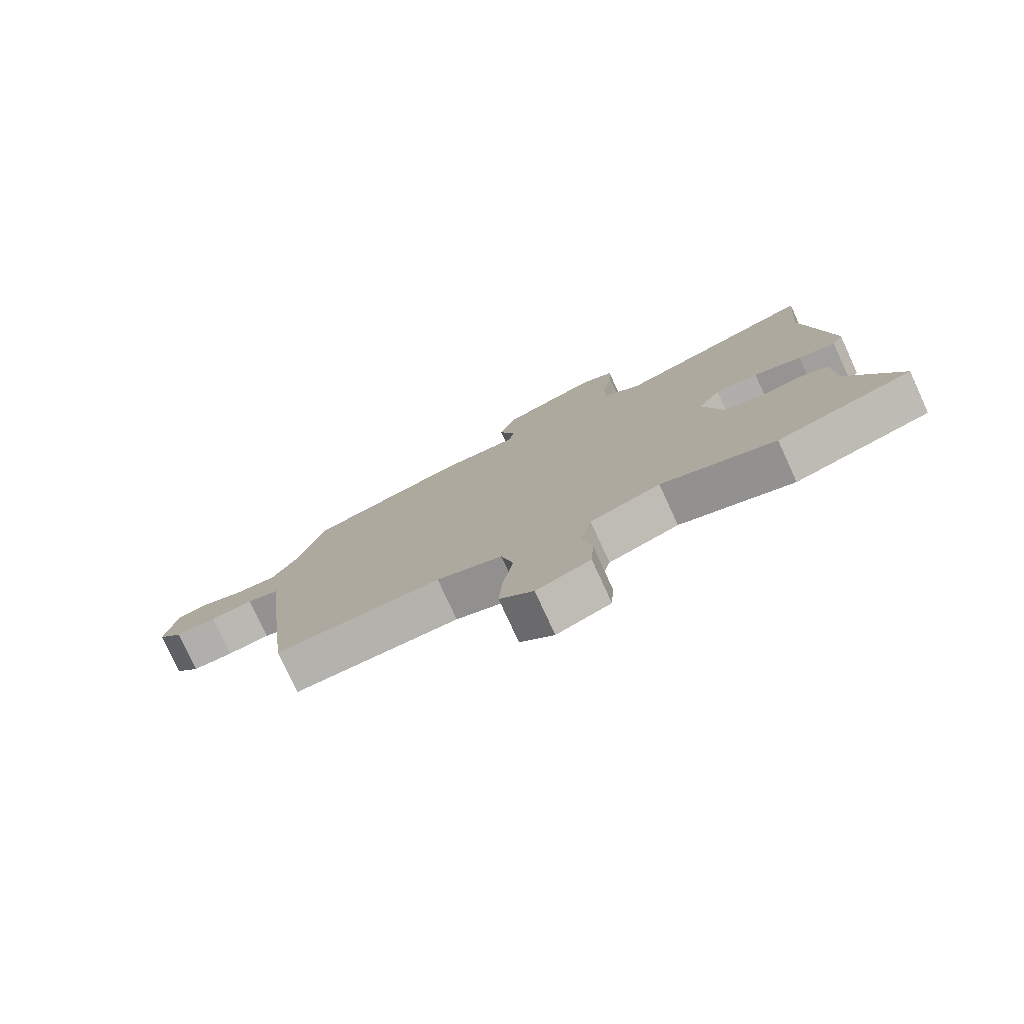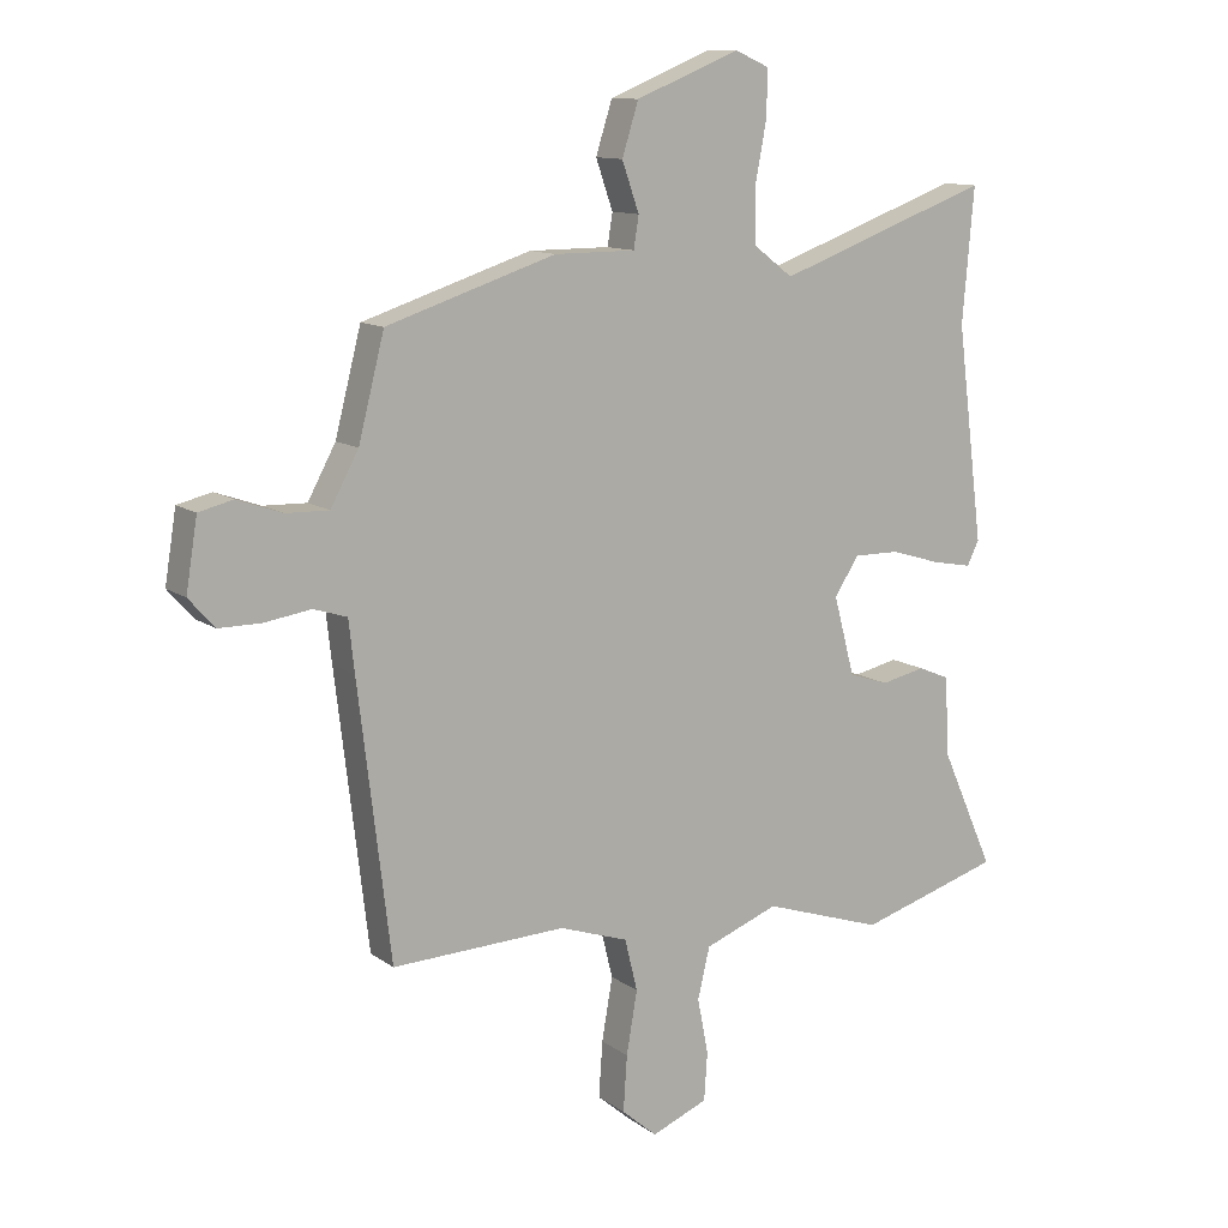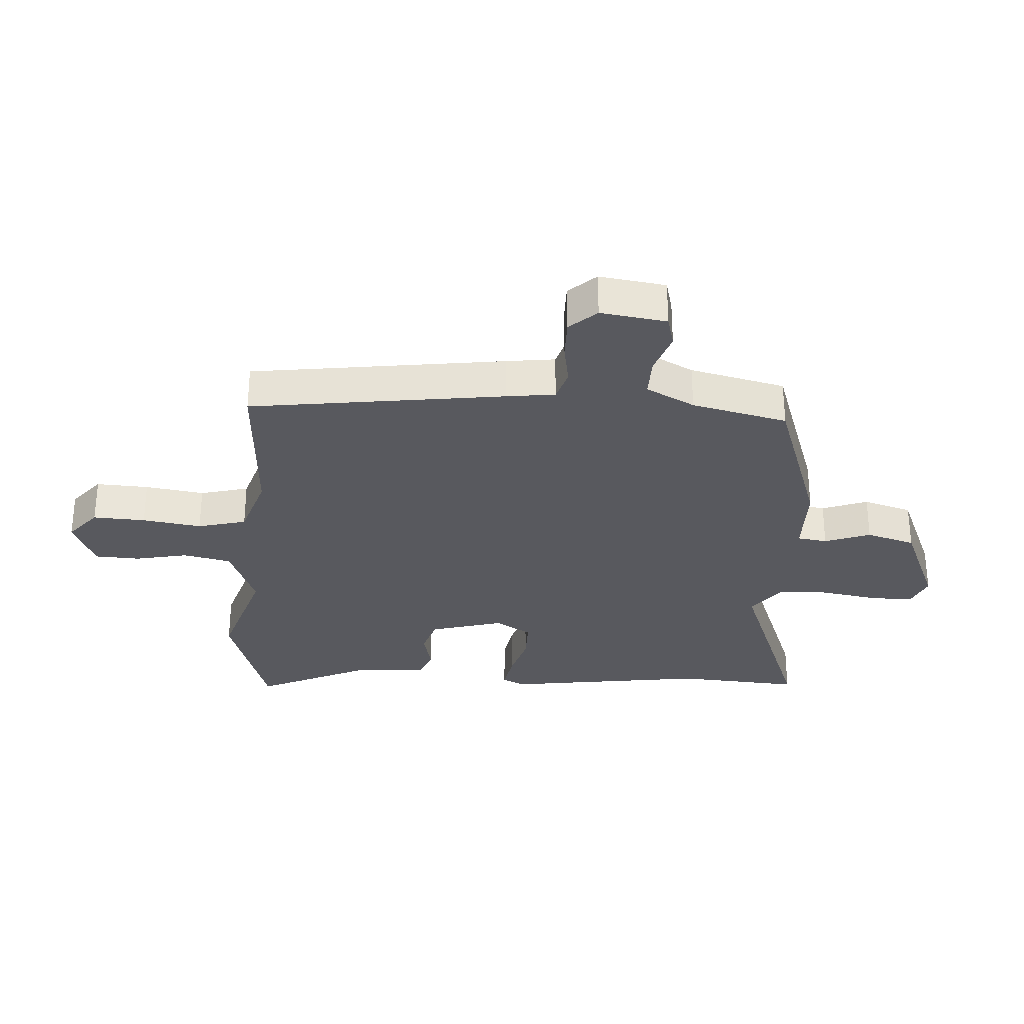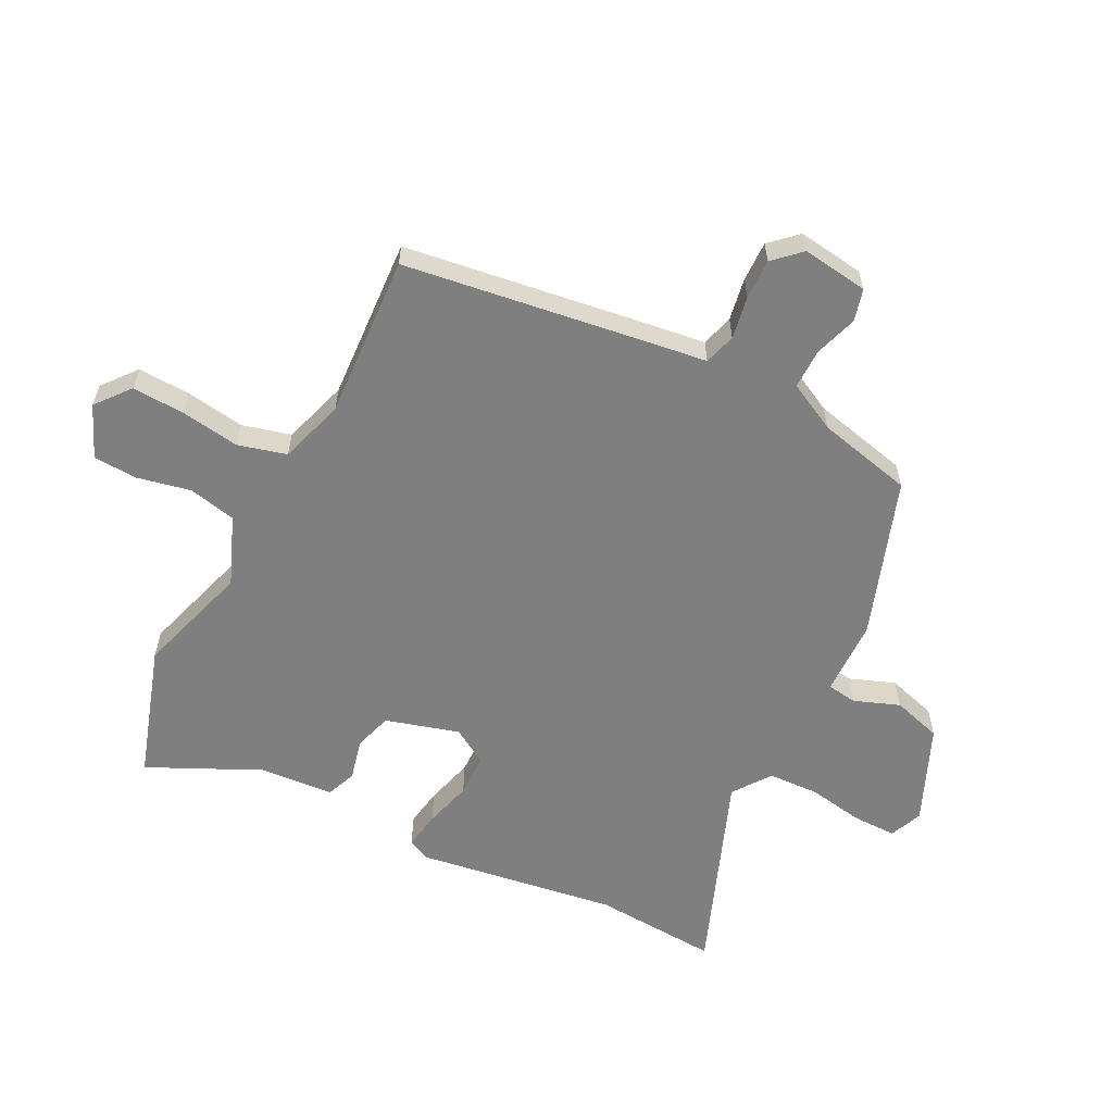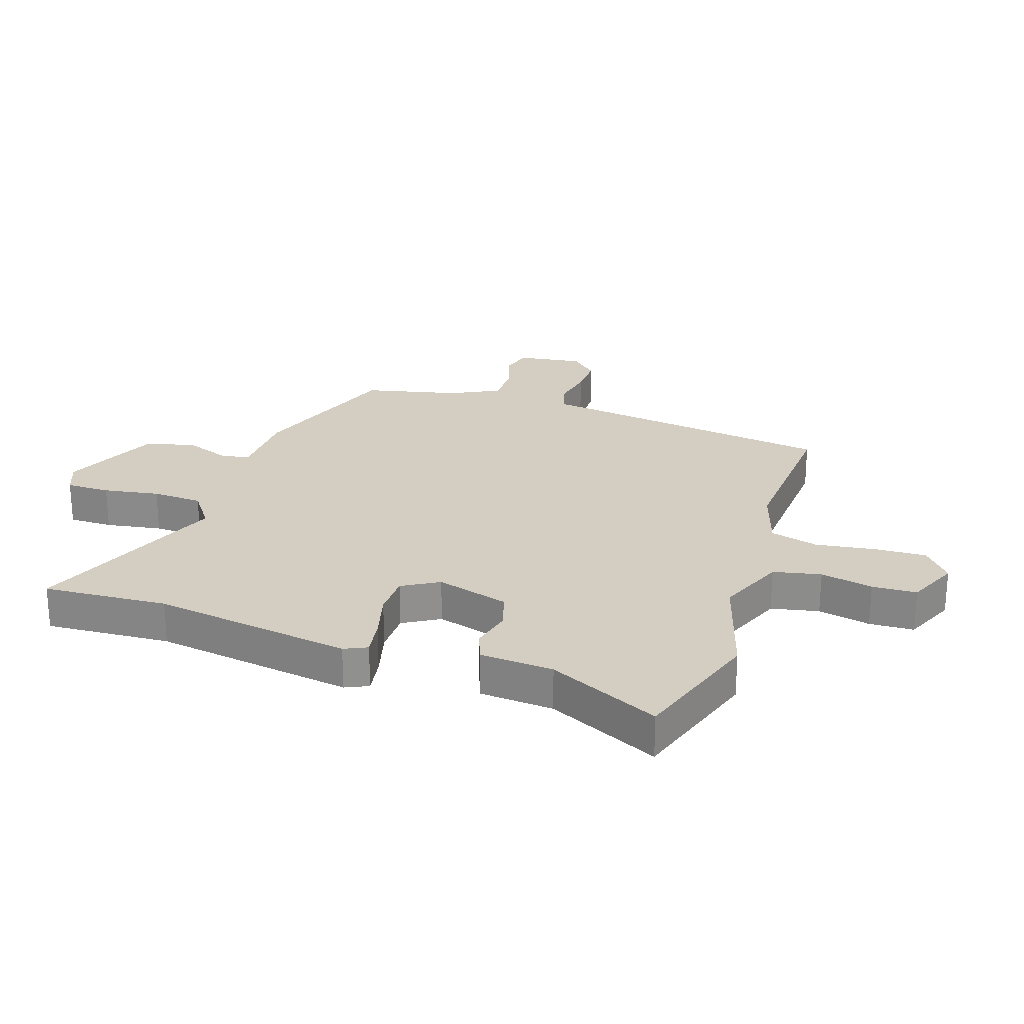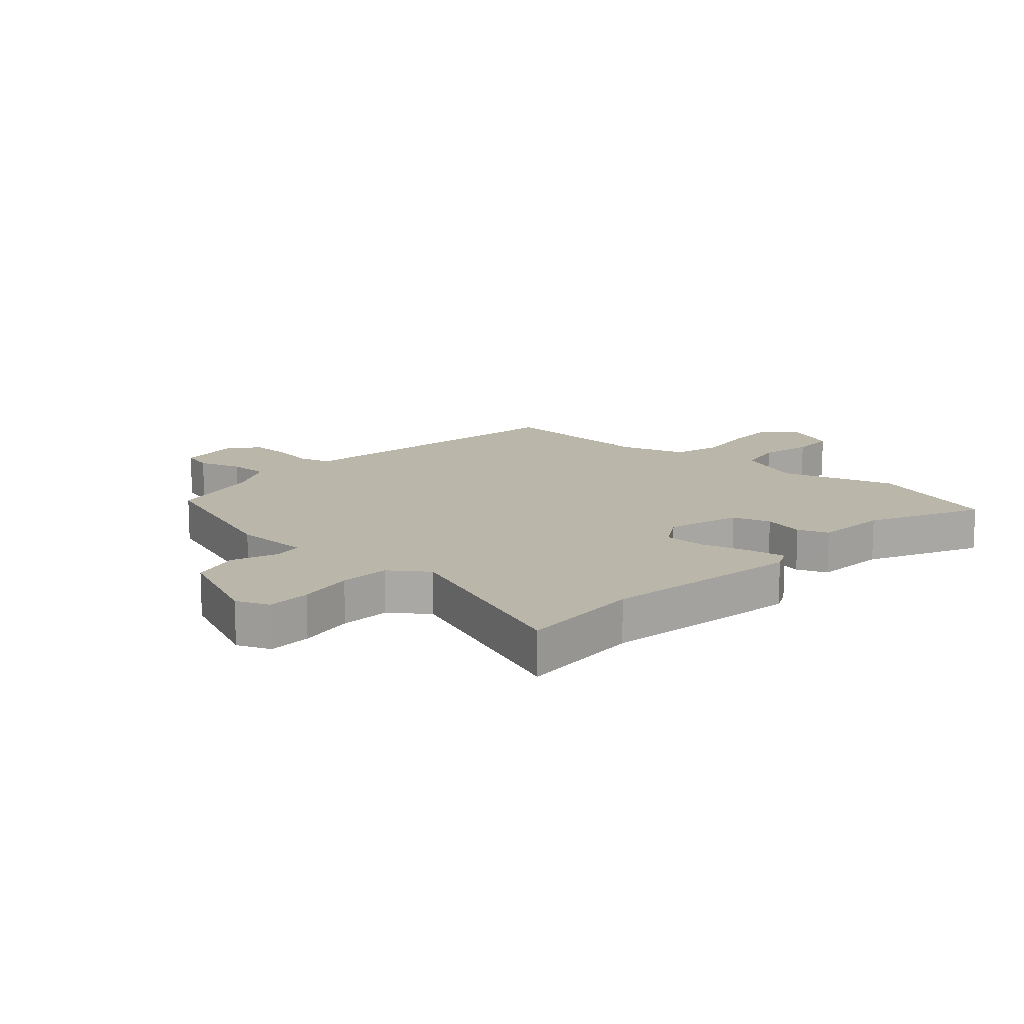
<metadata>
{"format":"obj","ext":"obj","renderer":"f3d","projection":"perspective","resolution":1024,"background":"white","views":[{"elev":-78.3,"azim":24.7,"up":"+Z"},{"elev":11.8,"azim":-31.8,"up":"+Z"},{"elev":-30.3,"azim":-92.7,"up":"+Y"},{"elev":-59.8,"azim":-115.7,"up":"+Y"},{"elev":24.9,"azim":109.9,"up":"+Y"},{"elev":13.8,"azim":43.5,"up":"+Y"}]}
</metadata>
<code>
v 0.508 0.07 0.594
v 0.49 0.07 0.384
v 0.533 0.07 0.046
v 0.514 0.07 0.008
v 0.451 0.07 0.02
v 0.371 0.07 0.044
v 0.299 0.07 0.045
v 0.261 0.07 -0.015
v 0.294 0.07 -0.139
v 0.357 0.07 -0.16
v 0.427 0.07 -0.145
v 0.477 0.07 -0.166
v 0.483 0.07 -0.29
v 0.568 0.07 -0.48
v 0.342 0.07 -0.547
v 0.152 0.07 -0.484
v 0.035 0.07 -0.528
v 0.016 0.07 -0.608
v 0.033 0.07 -0.697
v 0.028 0.07 -0.772
v -0.061 0.07 -0.808
v -0.117 0.07 -0.76
v -0.111 0.07 -0.672
v -0.094 0.07 -0.573
v -0.114 0.07 -0.491
v -0.223 0.07 -0.454
v -0.498 0.07 -0.464
v -0.549 0.07 -0.036
v -0.558 0.07 0.045
v -0.611 0.07 0.062
v -0.683 0.07 0.051
v -0.751 0.07 0.051
v -0.792 0.07 0.097
v -0.774 0.07 0.208
v -0.72 0.07 0.221
v -0.649 0.07 0.196
v -0.581 0.07 0.194
v -0.537 0.07 0.275
v -0.496 0.07 0.435
v -0.229 0.07 0.521
v -0.101 0.07 0.521
v -0.093 0.07 0.571
v -0.12 0.07 0.648
v -0.094 0.07 0.73
v 0.07 0.07 0.796
v 0.125 0.07 0.772
v 0.123 0.07 0.698
v 0.105 0.07 0.604
v 0.107 0.07 0.519
v 0.169 0.07 0.472
v 0.508 0 0.594
v 0.49 0 0.384
v 0.533 0 0.046
v 0.514 0 0.008
v 0.451 0 0.02
v 0.371 0 0.044
v 0.299 0 0.045
v 0.261 0 -0.015
v 0.294 0 -0.139
v 0.357 0 -0.16
v 0.427 0 -0.145
v 0.477 0 -0.166
v 0.483 0 -0.29
v 0.568 0 -0.48
v 0.342 0 -0.547
v 0.152 0 -0.484
v 0.035 0 -0.528
v 0.016 0 -0.608
v 0.033 0 -0.697
v 0.028 0 -0.772
v -0.061 0 -0.808
v -0.117 0 -0.76
v -0.111 0 -0.672
v -0.094 0 -0.573
v -0.114 0 -0.491
v -0.223 0 -0.454
v -0.498 0 -0.464
v -0.549 0 -0.036
v -0.558 0 0.045
v -0.611 0 0.062
v -0.683 0 0.051
v -0.751 0 0.051
v -0.792 0 0.097
v -0.774 0 0.208
v -0.72 0 0.221
v -0.649 0 0.196
v -0.581 0 0.194
v -0.537 0 0.275
v -0.496 0 0.435
v -0.229 0 0.521
v -0.101 0 0.521
v -0.093 0 0.571
v -0.12 0 0.648
v -0.094 0 0.73
v 0.07 0 0.796
v 0.125 0 0.772
v 0.123 0 0.698
v 0.105 0 0.604
v 0.107 0 0.519
v 0.169 0 0.472
f 45 46 47 48
f 45 48 49
f 42 43 44 45
f 41 42 45 49
f 38 39 40 41
f 37 38 41 49
f 33 34 35 36
f 33 36 37
f 30 31 32 33
f 30 33 37
f 29 30 37 49
f 26 27 28 29
f 25 26 29 49
f 21 22 23 24
f 19 20 21 24
f 18 19 24 25
f 17 18 25 49
f 13 14 15 16
f 10 11 12 13
f 9 10 13 16
f 8 9 16 17
f 3 4 5 6
f 2 3 6 7
f 50 1 2 7
f 8 17 49 50
f 7 8 50
f 98 97 96 95
f 99 98 95
f 95 94 93 92
f 99 95 92 91
f 91 90 89 88
f 99 91 88 87
f 86 85 84 83
f 87 86 83
f 83 82 81 80
f 87 83 80
f 99 87 80 79
f 79 78 77 76
f 99 79 76 75
f 74 73 72 71
f 74 71 70 69
f 75 74 69 68
f 99 75 68 67
f 66 65 64 63
f 63 62 61 60
f 66 63 60 59
f 67 66 59 58
f 56 55 54 53
f 57 56 53 52
f 57 52 51 100
f 100 99 67 58
f 100 58 57
f 1 51 52 2
f 2 52 53 3
f 3 53 54 4
f 4 54 55 5
f 5 55 56 6
f 6 56 57 7
f 7 57 58 8
f 8 58 59 9
f 9 59 60 10
f 10 60 61 11
f 11 61 62 12
f 12 62 63 13
f 13 63 64 14
f 14 64 65 15
f 15 65 66 16
f 16 66 67 17
f 17 67 68 18
f 18 68 69 19
f 19 69 70 20
f 20 70 71 21
f 21 71 72 22
f 22 72 73 23
f 23 73 74 24
f 24 74 75 25
f 25 75 76 26
f 26 76 77 27
f 27 77 78 28
f 28 78 79 29
f 29 79 80 30
f 30 80 81 31
f 31 81 82 32
f 32 82 83 33
f 33 83 84 34
f 34 84 85 35
f 35 85 86 36
f 36 86 87 37
f 37 87 88 38
f 38 88 89 39
f 39 89 90 40
f 40 90 91 41
f 41 91 92 42
f 42 92 93 43
f 43 93 94 44
f 44 94 95 45
f 45 95 96 46
f 46 96 97 47
f 47 97 98 48
f 48 98 99 49
f 49 99 100 50
f 50 100 51 1

</code>
